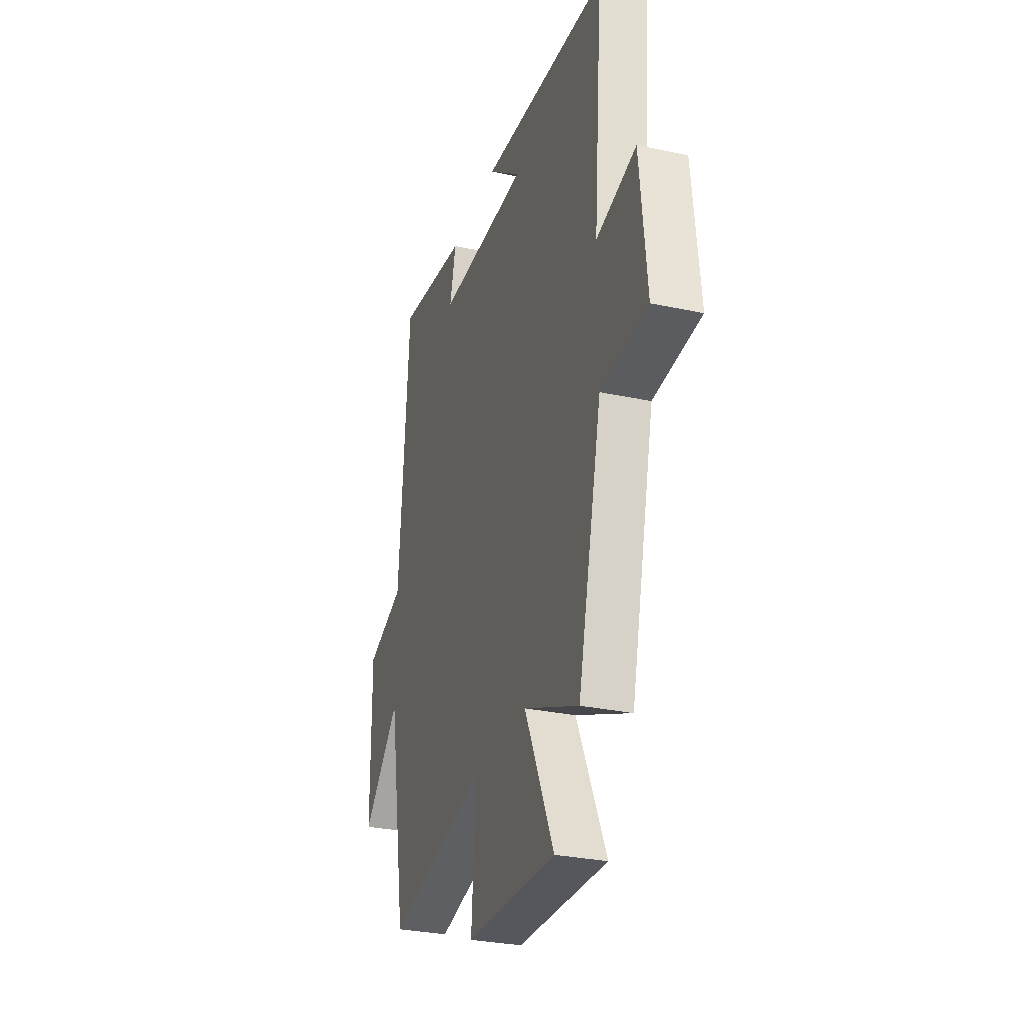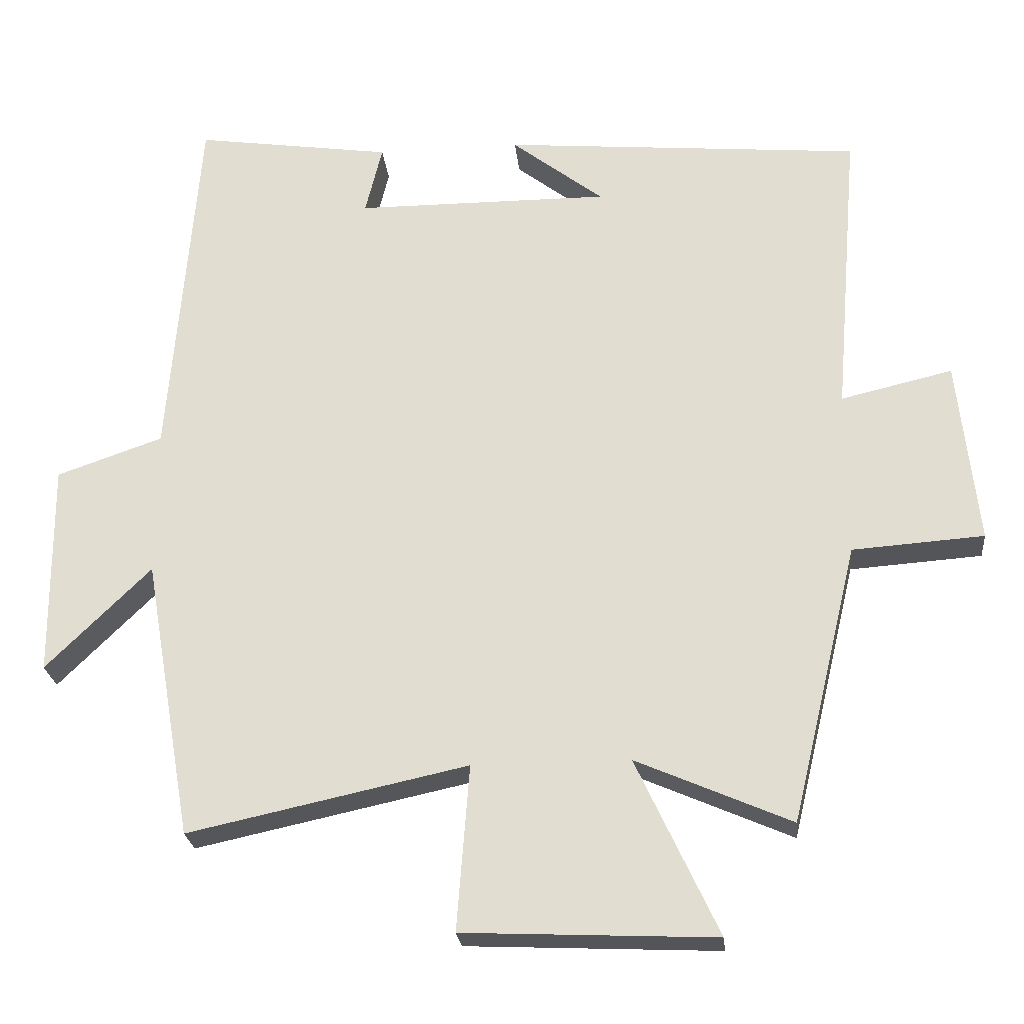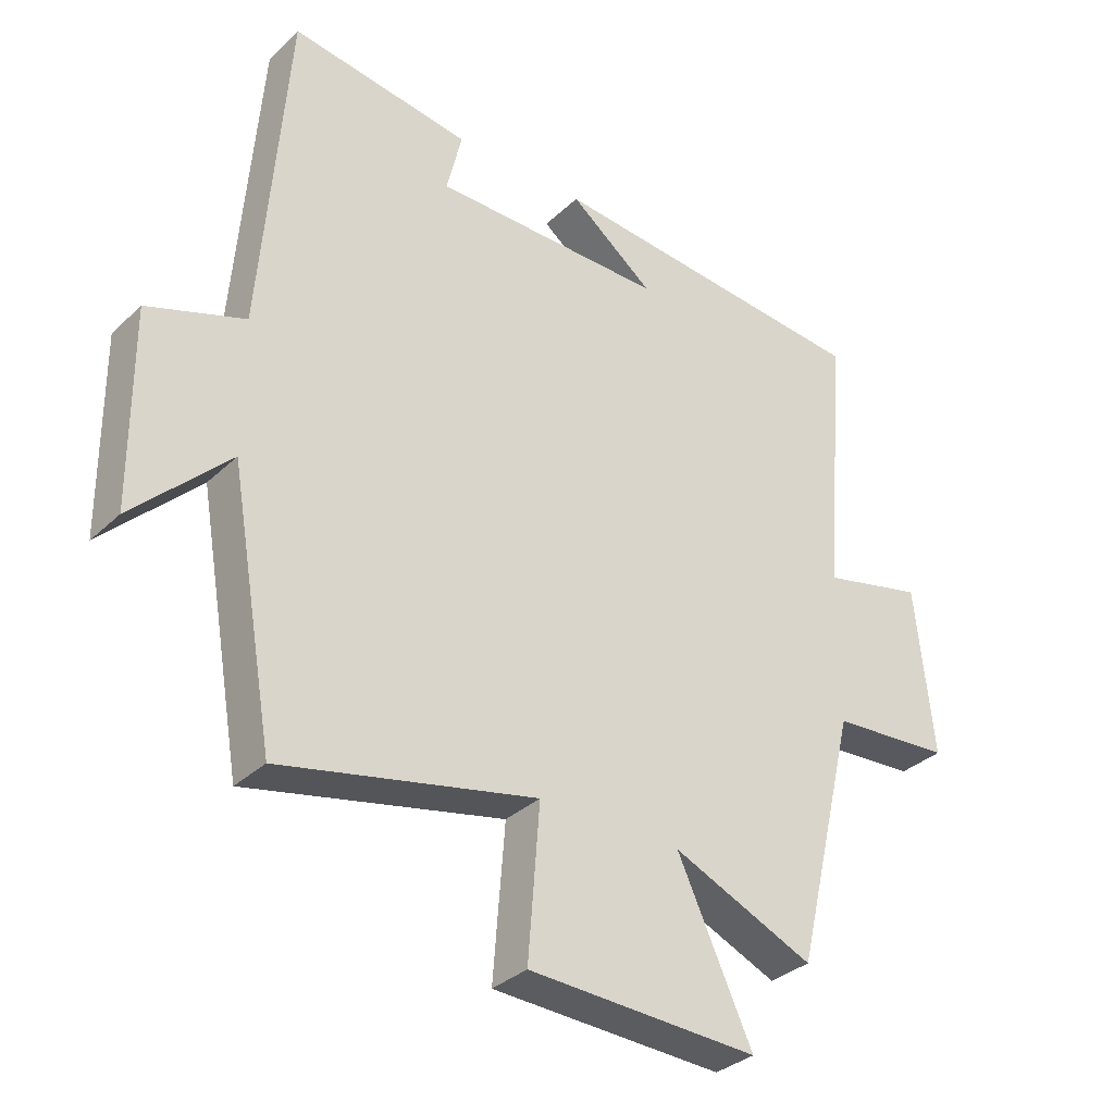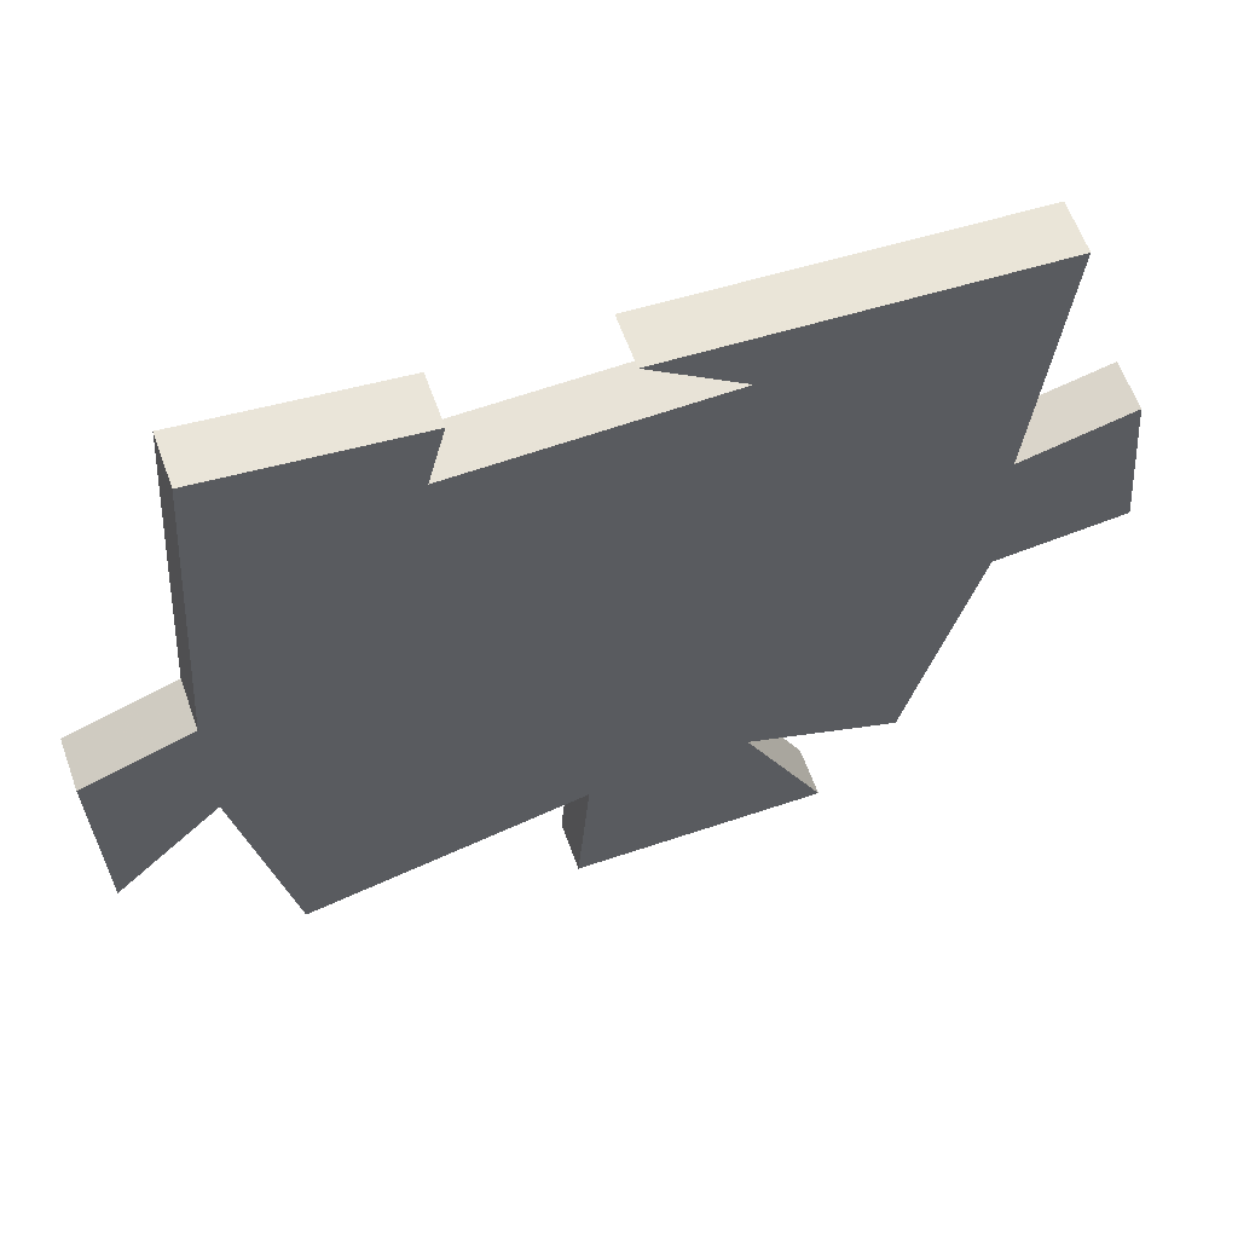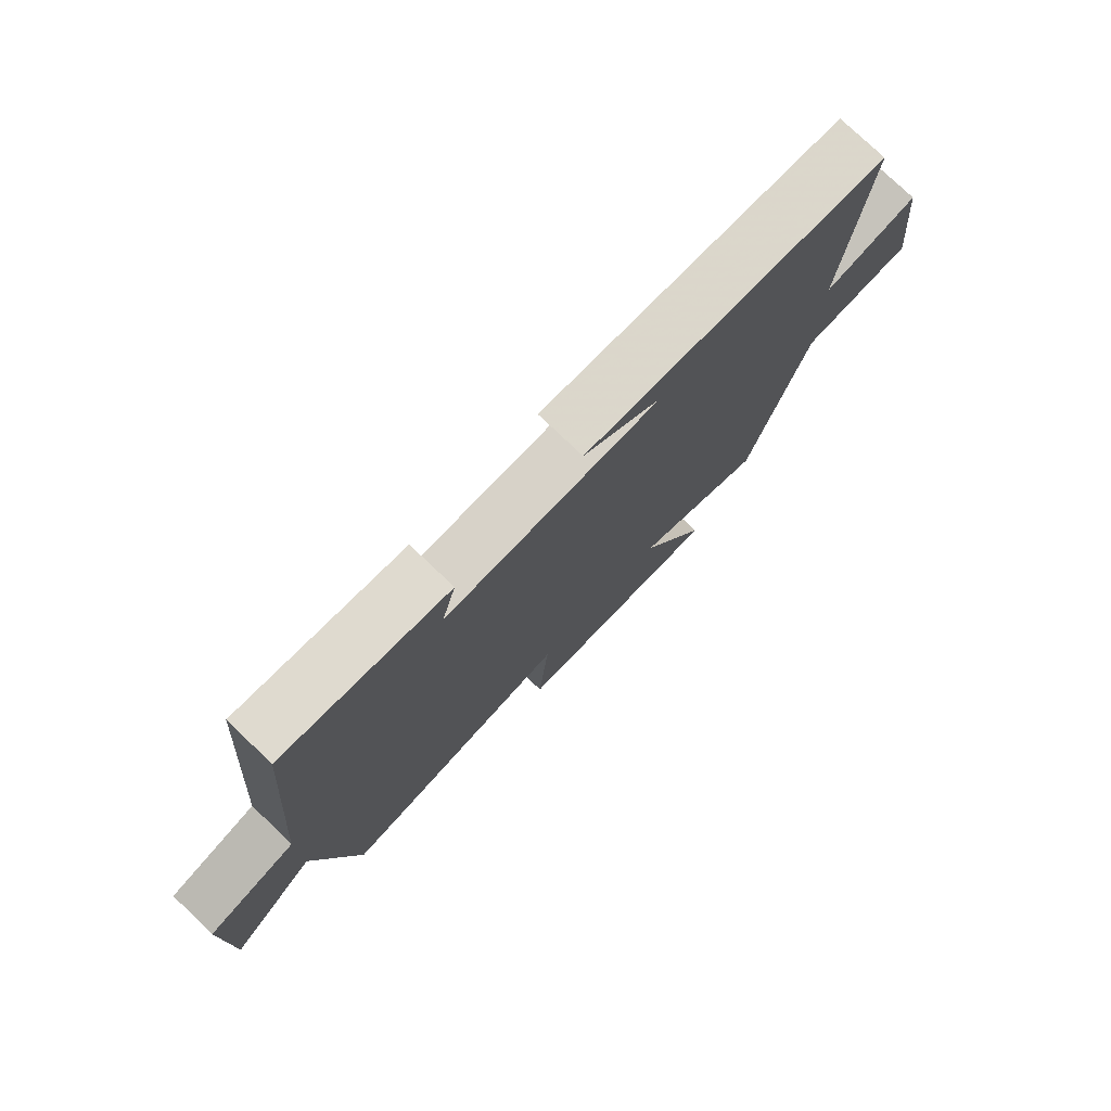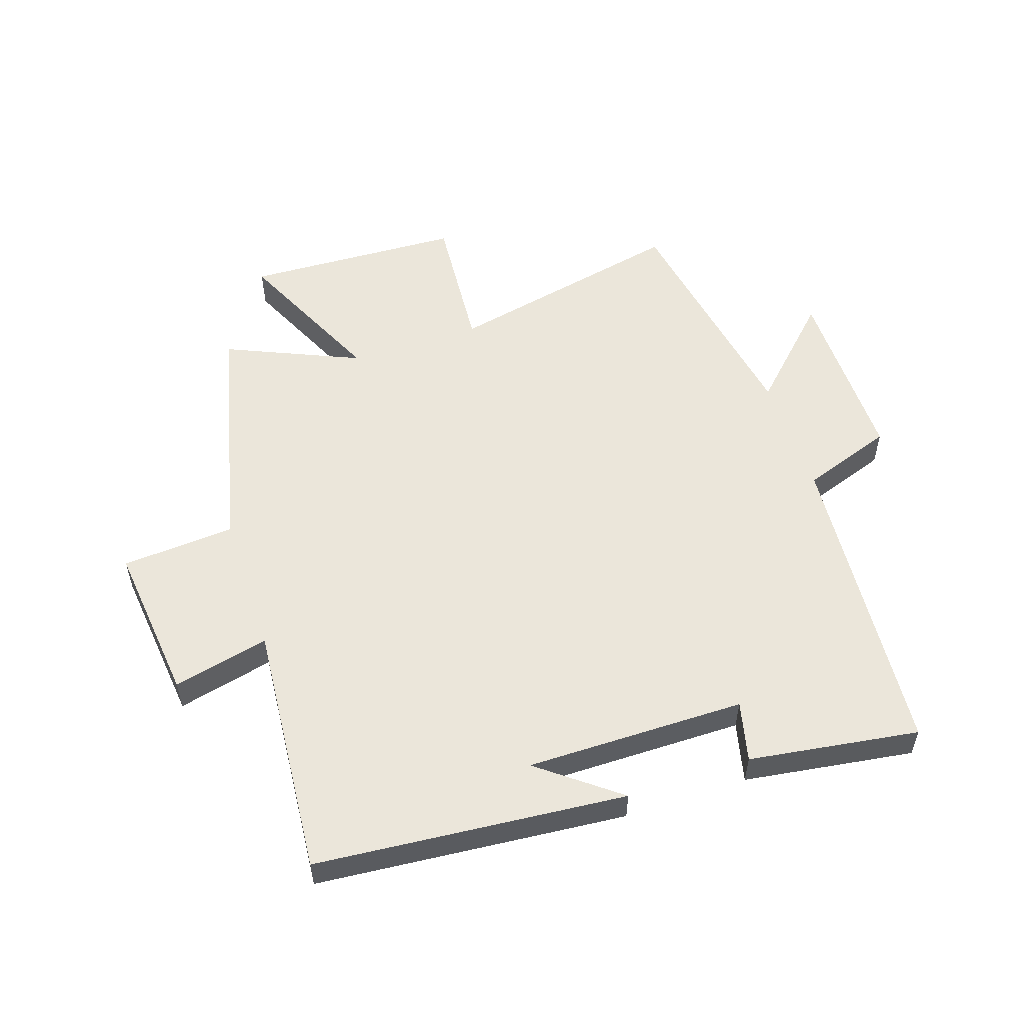
<metadata>
{"format":"obj","ext":"obj","renderer":"f3d","projection":"perspective","resolution":1024,"background":"white","views":[{"elev":-30.0,"azim":-107.4,"up":"+Z"},{"elev":-24.6,"azim":-174.2,"up":"+Z"},{"elev":-33.2,"azim":141.8,"up":"+Z"},{"elev":62.3,"azim":160.1,"up":"+Z"},{"elev":77.7,"azim":133.6,"up":"+Z"},{"elev":54.7,"azim":-18.5,"up":"+Y"}]}
</metadata>
<code>
v -0.535 0.07 0.455
v -0.026 0.07 0.5
v -0.156 0.07 0.399
v 0.204 0.07 0.401
v 0.18 0.07 0.5
v 0.459 0.07 0.541
v 0.5 0.07 0.023
v 0.65 0.07 -0.029
v 0.648 0.07 -0.333
v 0.5 0.07 -0.187
v 0.431 0.07 -0.585
v 0.036 0.07 -0.5
v 0.054 0.07 -0.734
v -0.302 0.07 -0.75
v -0.186 0.07 -0.5
v -0.405 0.07 -0.596
v -0.5 0.07 -0.201
v -0.686 0.07 -0.188
v -0.658 0.07 0.074
v -0.5 0.07 0.037
v -0.535 0 0.455
v -0.026 0 0.5
v -0.156 0 0.399
v 0.204 0 0.401
v 0.18 0 0.5
v 0.459 0 0.541
v 0.5 0 0.023
v 0.65 0 -0.029
v 0.648 0 -0.333
v 0.5 0 -0.187
v 0.431 0 -0.585
v 0.036 0 -0.5
v 0.054 0 -0.734
v -0.302 0 -0.75
v -0.186 0 -0.5
v -0.405 0 -0.596
v -0.5 0 -0.201
v -0.686 0 -0.188
v -0.658 0 0.074
v -0.5 0 0.037
f 17 18 19 20
f 15 16 17 20
f 15 20 1
f 12 13 14 15
f 12 15 1
f 10 11 12 1
f 7 8 9 10
f 4 5 6 7
f 3 4 7 10
f 1 2 3
f 1 3 10
f 40 39 38 37
f 40 37 36 35
f 21 40 35
f 35 34 33 32
f 21 35 32
f 21 32 31 30
f 30 29 28 27
f 27 26 25 24
f 30 27 24 23
f 23 22 21
f 30 23 21
f 1 21 22 2
f 2 22 23 3
f 3 23 24 4
f 4 24 25 5
f 5 25 26 6
f 6 26 27 7
f 7 27 28 8
f 8 28 29 9
f 9 29 30 10
f 10 30 31 11
f 11 31 32 12
f 12 32 33 13
f 13 33 34 14
f 14 34 35 15
f 15 35 36 16
f 16 36 37 17
f 17 37 38 18
f 18 38 39 19
f 19 39 40 20
f 20 40 21 1

</code>
